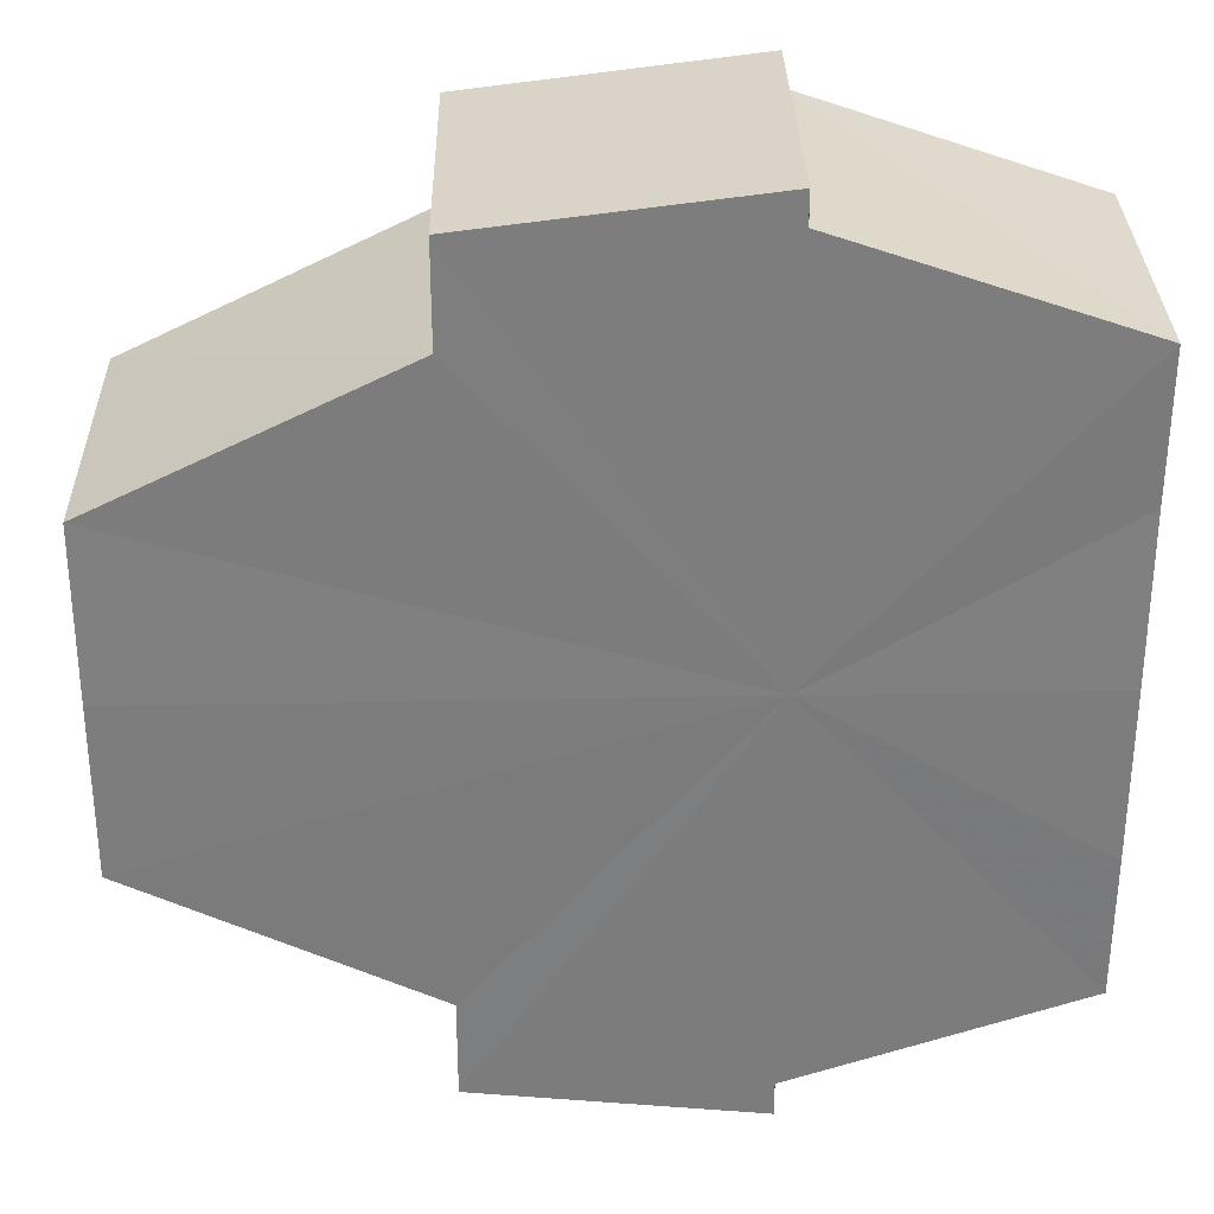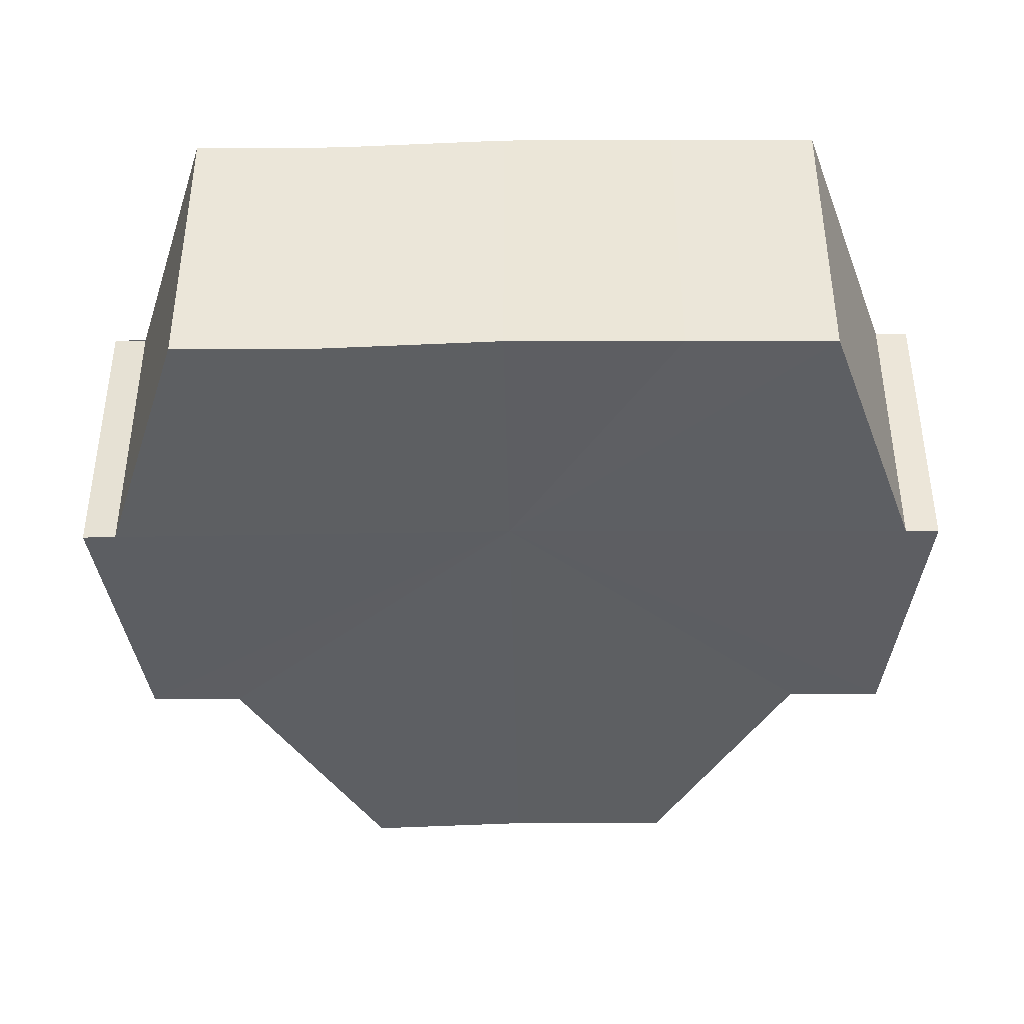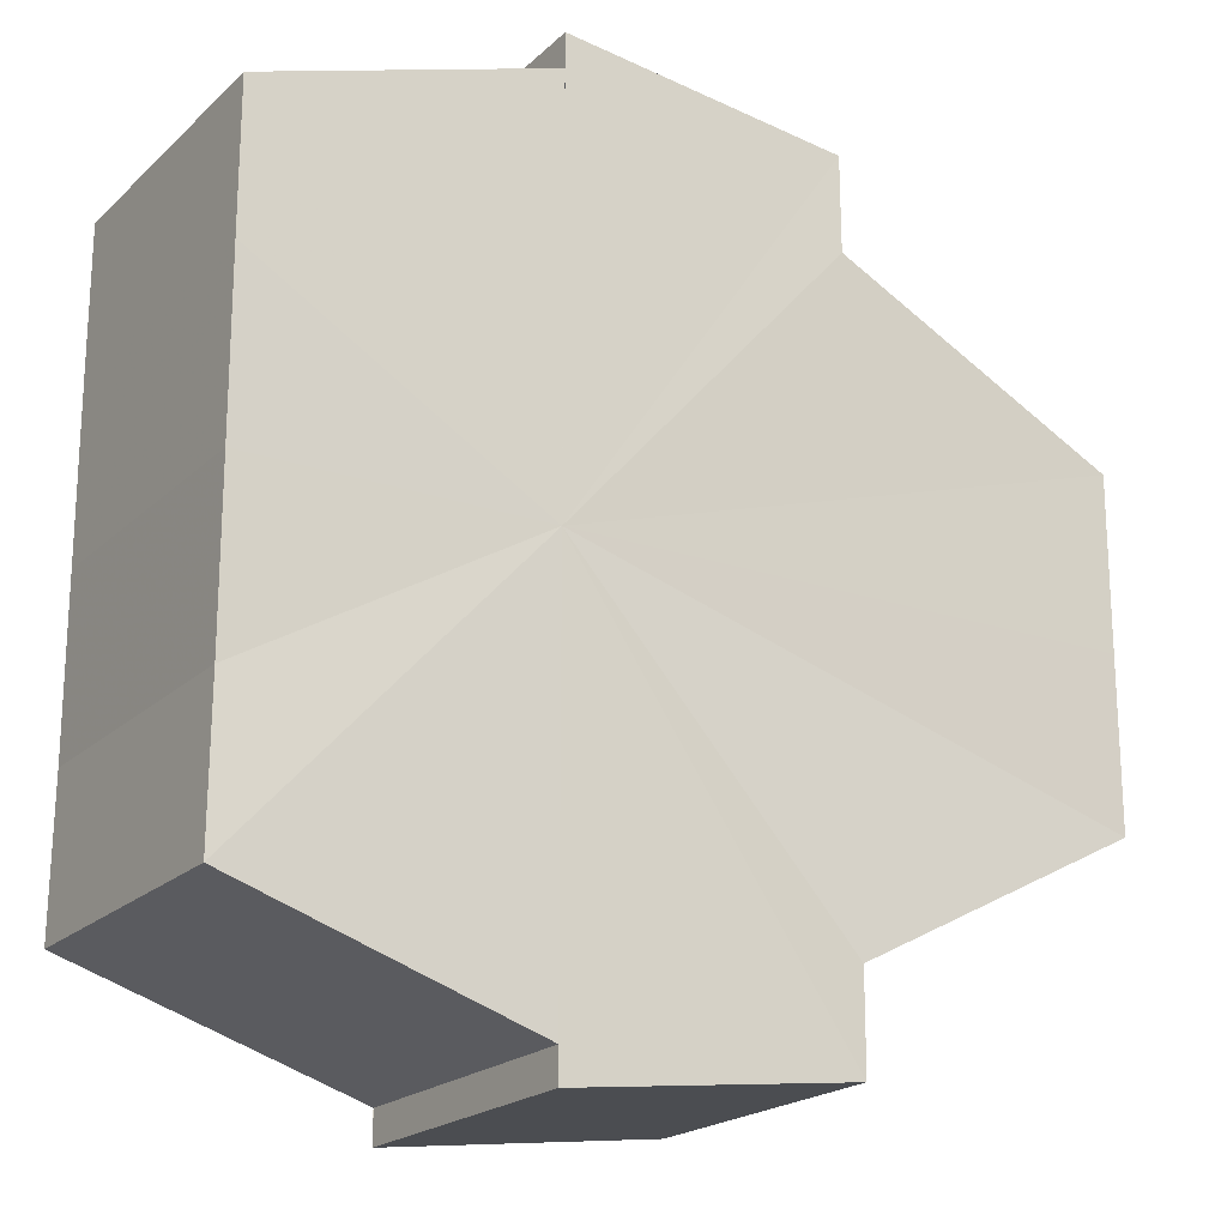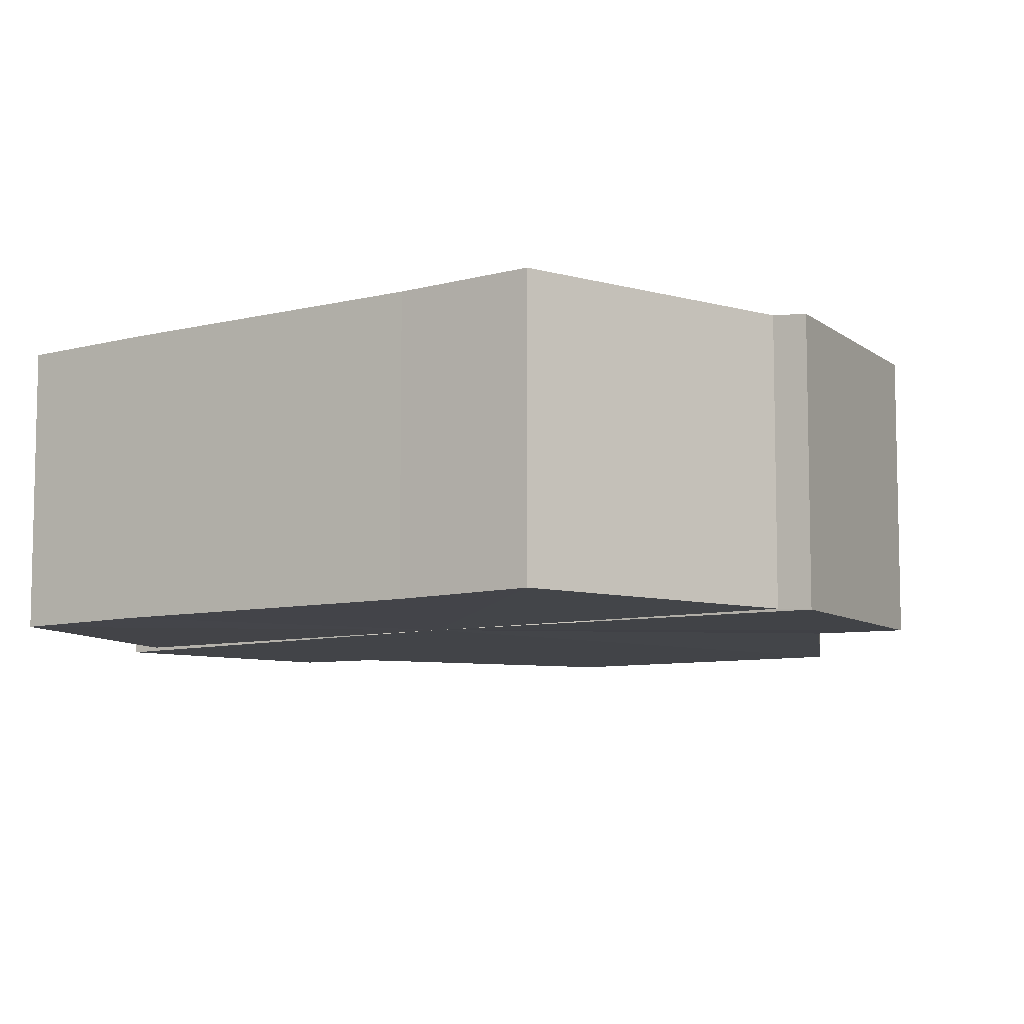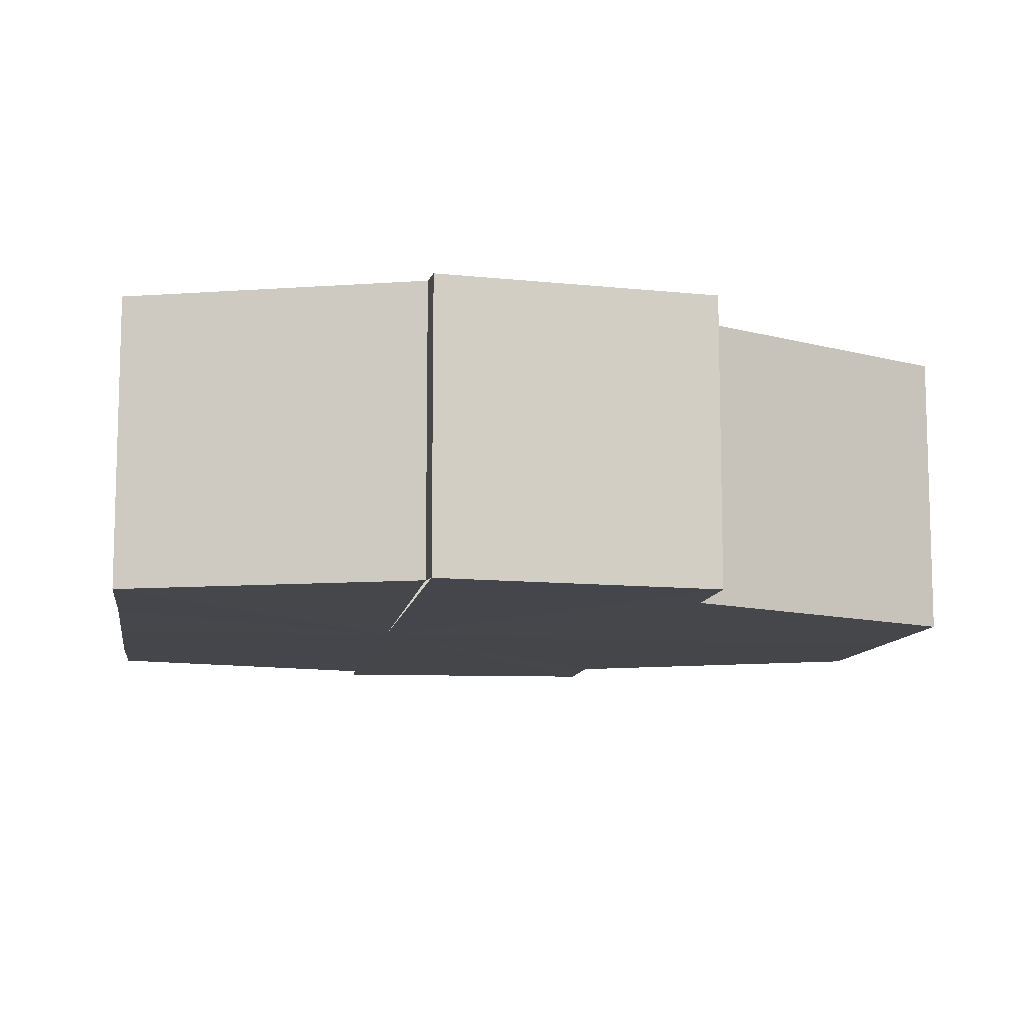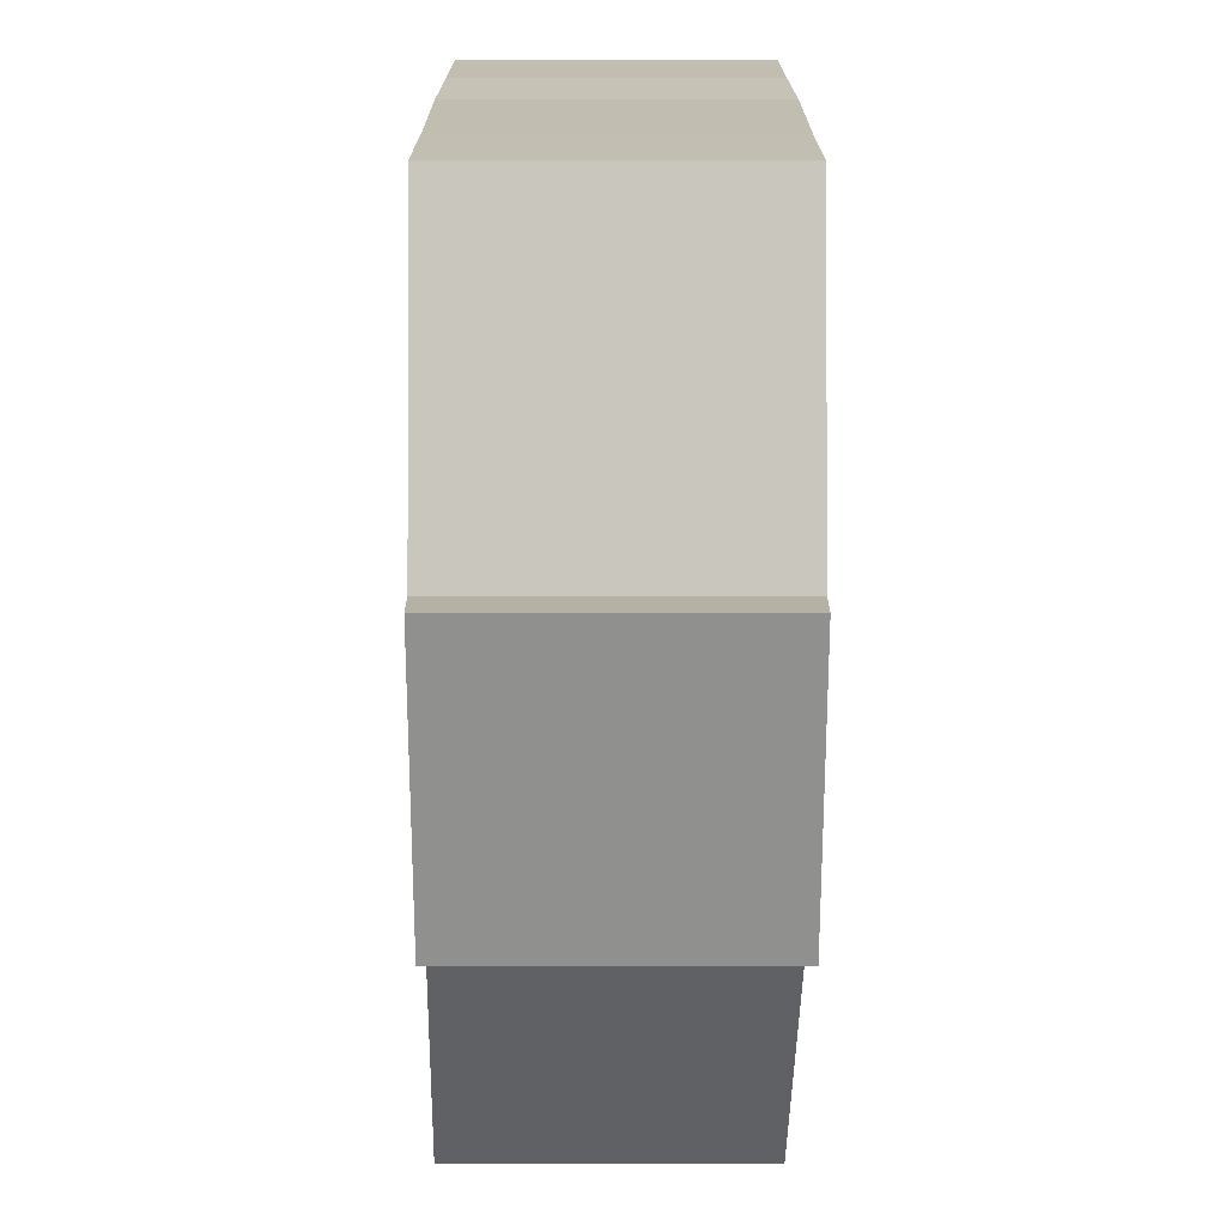
<metadata>
{"format":"obj","ext":"obj","renderer":"f3d","projection":"perspective","resolution":1024,"background":"white","views":[{"elev":31.1,"azim":-1.8,"up":"+Z"},{"elev":-39.7,"azim":91.1,"up":"+Y"},{"elev":-20.3,"azim":147.6,"up":"+Z"},{"elev":-8.2,"azim":124.6,"up":"+Y"},{"elev":-10.1,"azim":171.4,"up":"+Y"},{"elev":-72.7,"azim":89.6,"up":"+Z"}]}
</metadata>
<code>
o 30320
v 2203 1860 8.82
v 2203 1860 8.821
v 2203 1860 8.82
v 2203 1860 8.821
v 2203 1860 8.821
v 2203 1860 8.835
v 2203 1860 8.82
v 2203 1860 8.824
v 2203 1860 8.821
v 2203 1860 8.82
v 2203 1860 8.829
v 2203 1860 8.821
v 2203 1860 8.82
v 2203 1860 8.835
v 2203 1860 8.824
v 2203 1860 8.821
v 2203 1860 8.841
v 2203 1860 8.829
v 2203 1860 8.824
v 2203 1860 8.846
v 2203 1860 8.835
v 2203 1860 8.829
v 2203 1860 8.841
v 2203 1860 8.835
v 2203 1860 8.846
v 2203 1860 8.841
v 2203 1860 8.849
v 2203 1860 8.846
v 2203 1860 8.849
v 2203 1860 8.846
v 2203 1860 8.849
v 2203 1860 8.85
v 2203 1860 8.841
v 2203 1860 8.846
v 2203 1860 8.849
v 2203 1860 8.85
v 2203 1860 8.849
v 2203 1860 8.85
v 2203 1860 8.835
v 2203 1860 8.841
v 2203 1860 8.829
v 2203 1860 8.835
v 2203 1860 8.824
v 2203 1860 8.829
v 2203 1860 8.821
v 2203 1860 8.824
v 2203 1860 8.821
v 2203 1860 8.824
v 2203 1860 8.829
v 2203 1860 8.824
v 2203 1860 8.835
v 2203 1860 8.829
v 2203 1860 8.841
v 2203 1860 8.835
v 2203 1860 8.846
v 2203 1860 8.841
v 2203 1860 8.849
v 2203 1860 8.846
v 2203 1860 8.85
v 2203 1860 8.849
v 2203 1860 8.85
v 2203 1860 8.85
v 2203 1860 8.849
v 2203 1860 8.849
v 2203 1860 8.846
v 2203 1860 8.841
v 2203 1860 8.846
v 2203 1860 8.835
v 2203 1860 8.841
v 2203 1860 8.829
v 2203 1860 8.835
v 2203 1860 8.824
v 2203 1860 8.829
v 2203 1860 8.821
v 2203 1860 8.824
v 2203 1860 8.846
v 2203 1860 8.849
v 2203 1860 8.841
v 2203 1860 8.835
v 2203 1860 8.829
v 2203 1860 8.824
v 2203 1860 8.821
v 2203 1860 8.835
v 2203 1860 8.821
v 2203 1860 8.824
v 2203 1860 8.829
v 2203 1860 8.835
v 2203 1860 8.841
v 2203 1860 8.846
v 2203 1860 8.849
v 2203 1860 8.85
v 2203 1860 8.824
v 2203 1860 8.821
v 2203 1860 8.829
v 2203 1860 8.835
v 2203 1860 8.841
v 2203 1860 8.846
v 2203 1860 8.849
f 1 2 3
f 3 4 5
f 6 4 7
f 6 8 4
f 9 7 10
f 6 11 8
f 12 13 9
f 6 14 11
f 15 12 16
f 6 17 14
f 18 19 15
f 6 20 17
f 21 22 18
f 23 24 21
f 25 26 23
f 27 28 25
f 6 29 20
f 30 29 31
f 6 32 29
f 33 34 30
f 35 32 36
f 37 38 35
f 39 40 33
f 41 42 39
f 43 44 41
f 45 46 43
f 47 48 45
f 48 49 50
f 49 51 52
f 51 53 54
f 53 55 56
f 55 57 58
f 59 60 61
f 62 60 63
f 64 65 63
f 65 66 67
f 66 68 69
f 68 70 71
f 70 72 73
f 72 74 75
f 6 76 77
f 6 78 76
f 6 79 78
f 6 80 79
f 6 81 80
f 6 82 81
f 83 10 84
f 83 84 85
f 83 85 86
f 83 86 87
f 83 87 88
f 83 88 89
f 83 89 90
f 83 90 91
f 83 92 93
f 83 94 92
f 83 95 94
f 83 96 95
f 83 97 96
f 83 98 97

</code>
